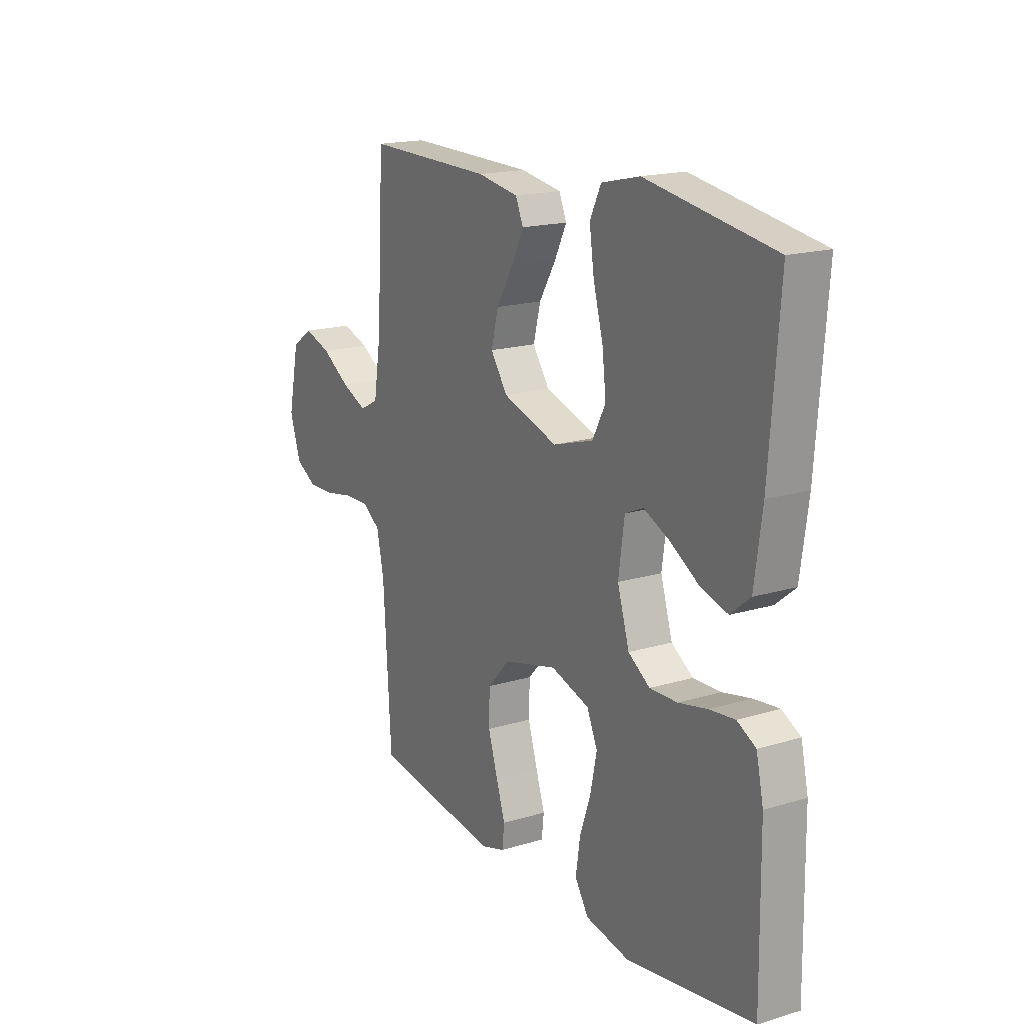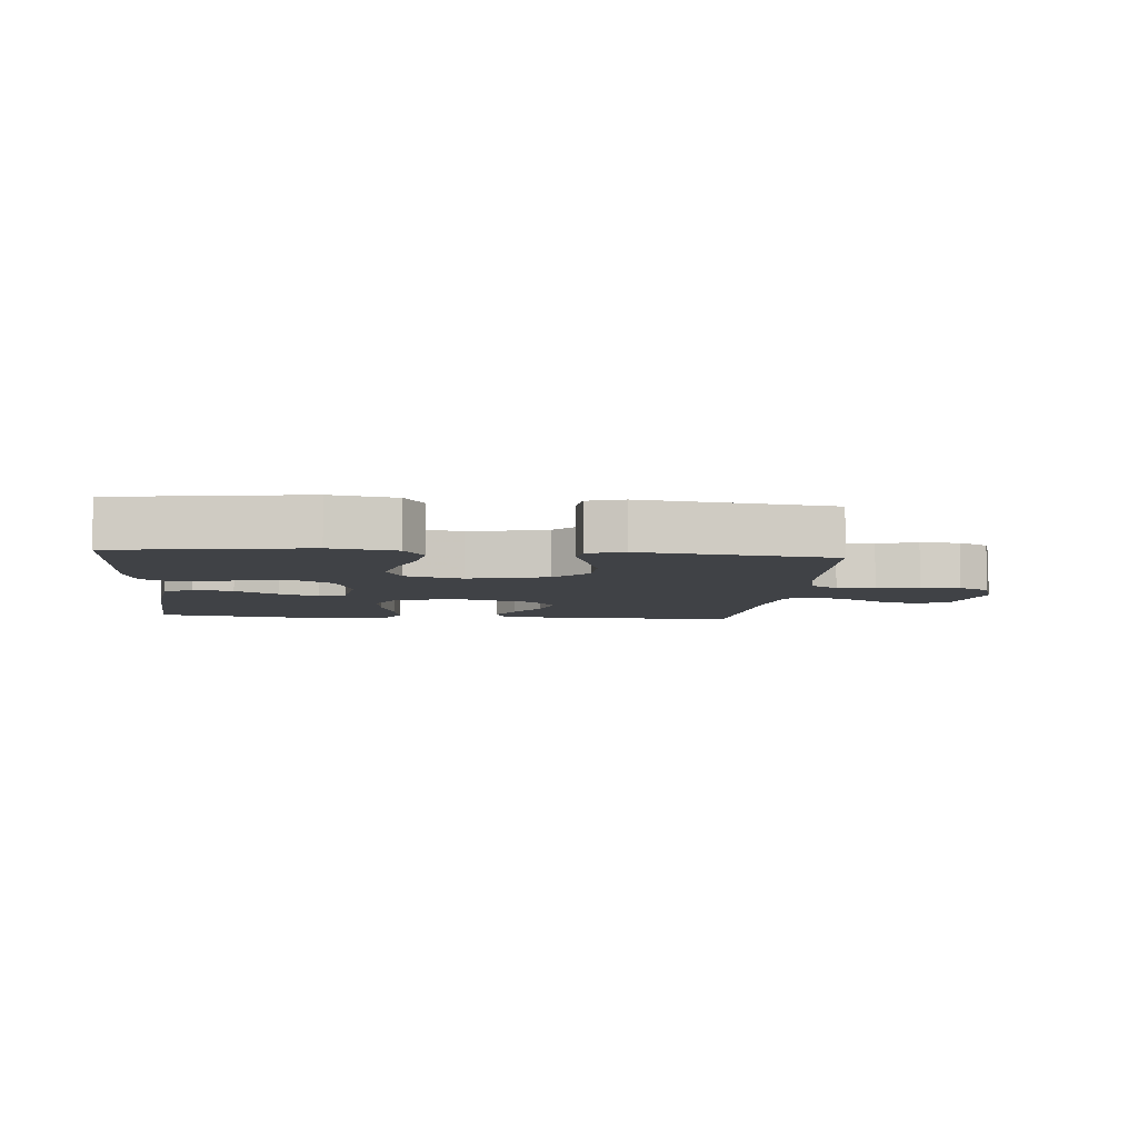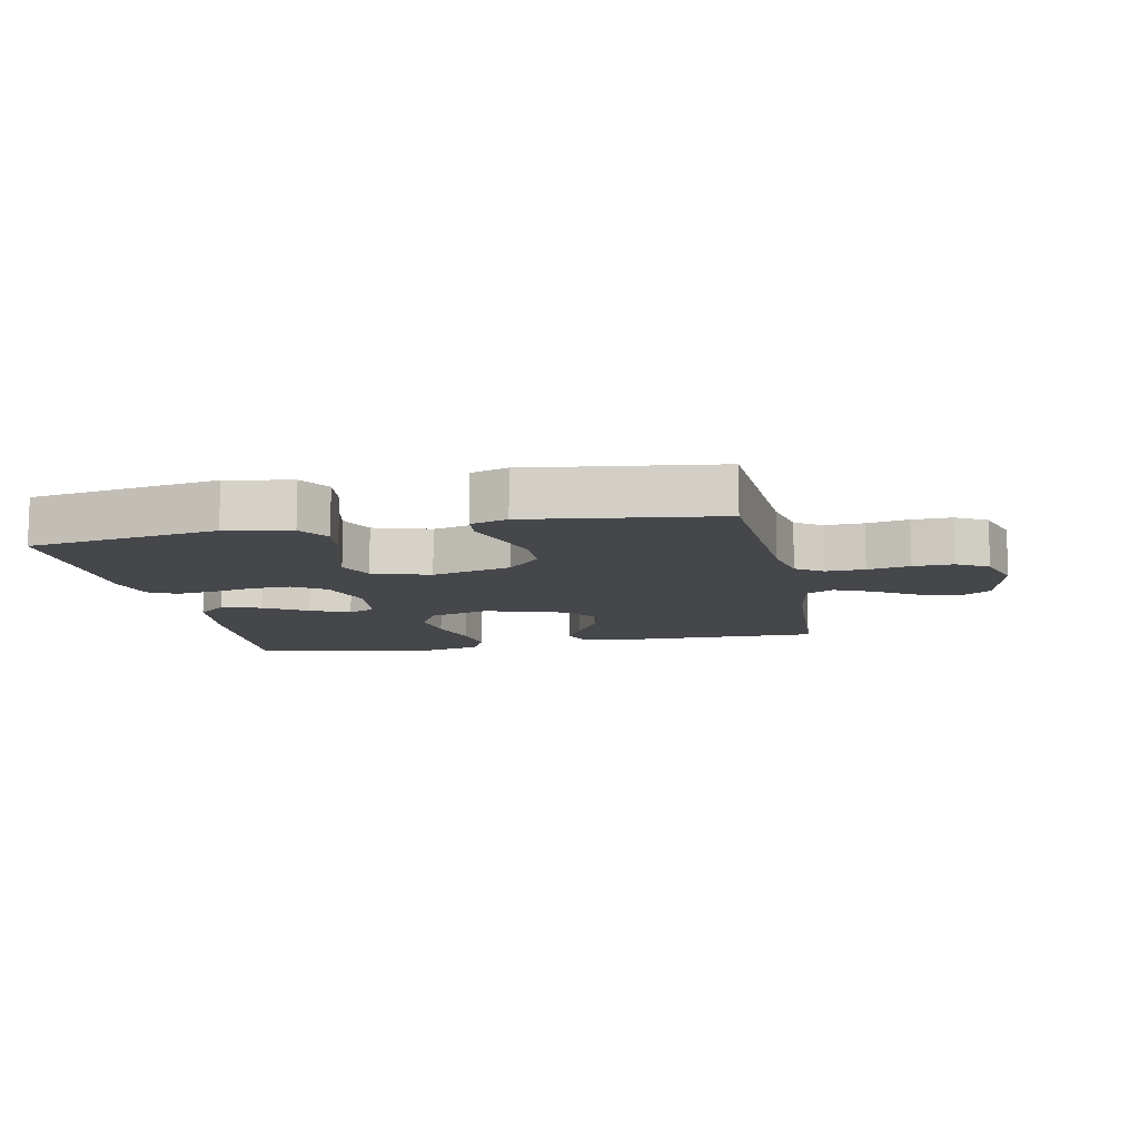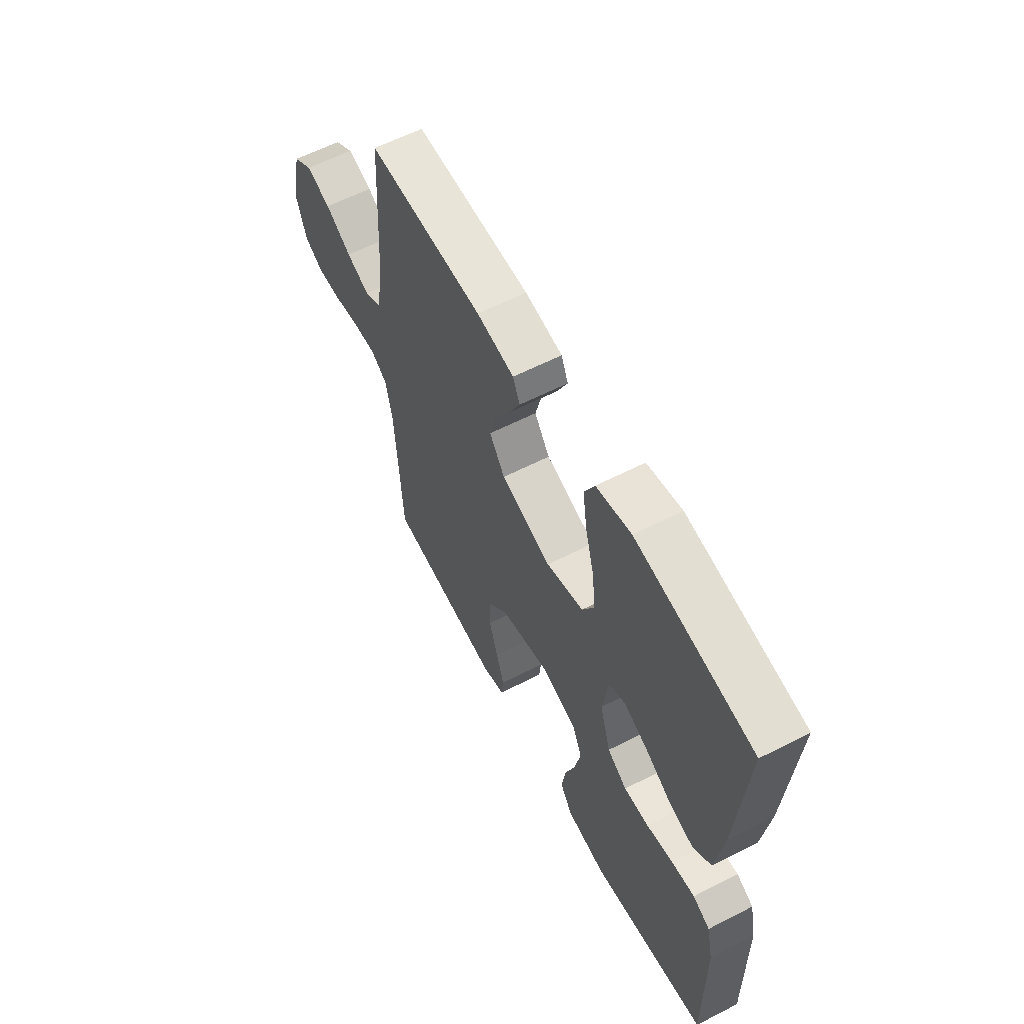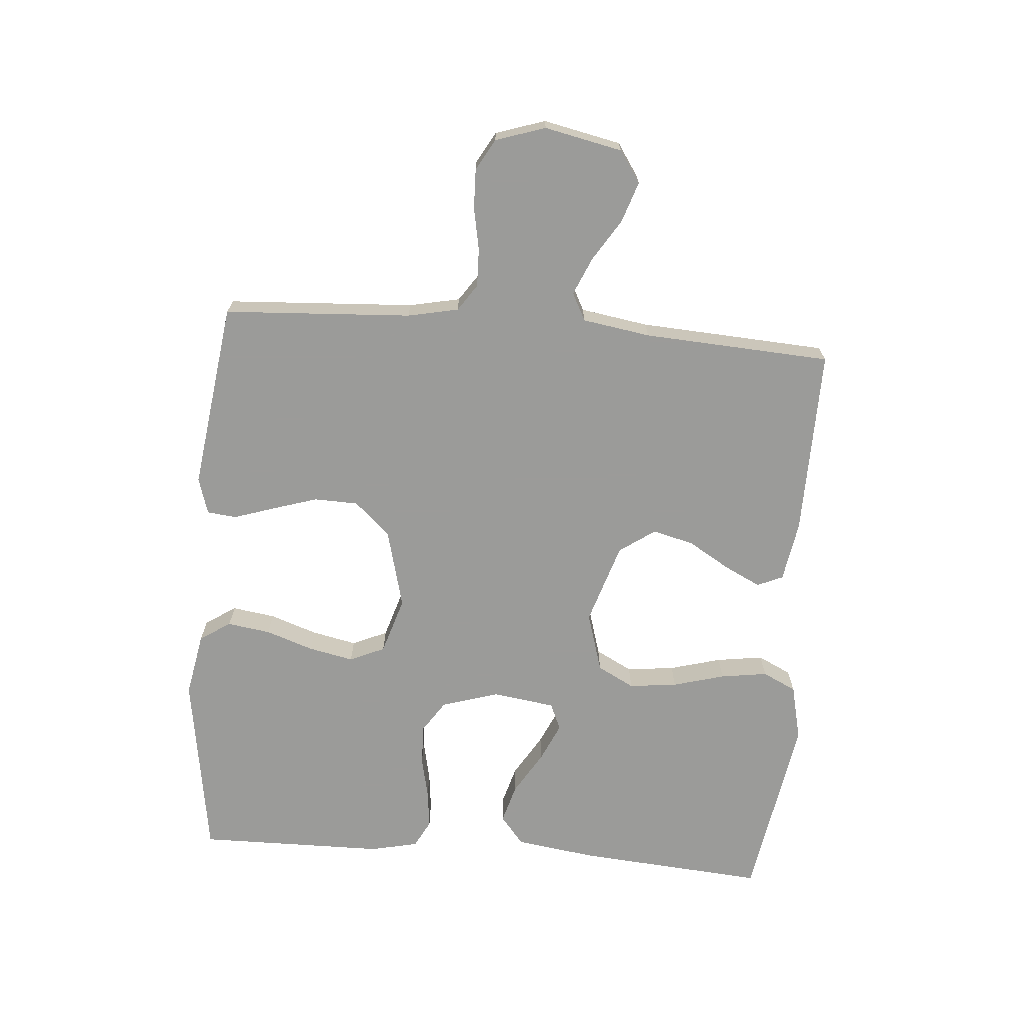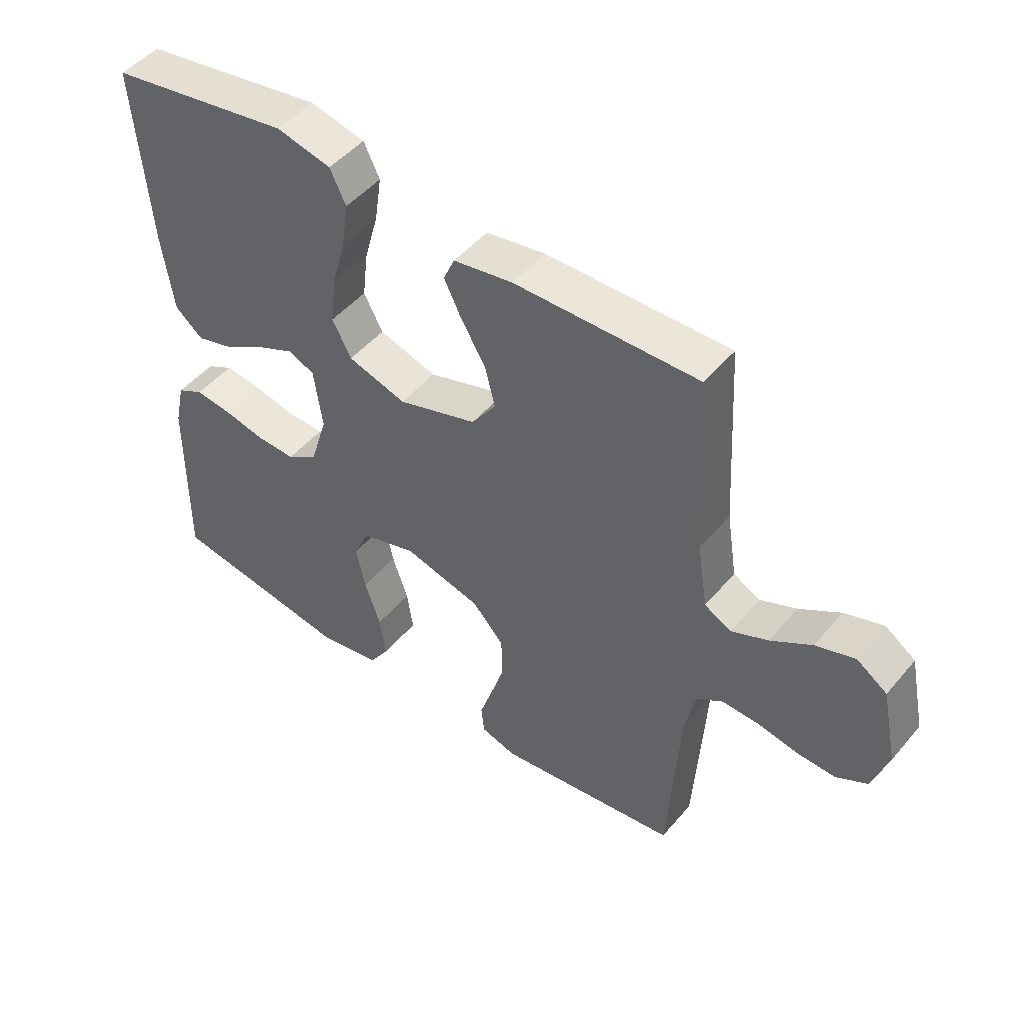
<metadata>
{"format":"obj","ext":"obj","renderer":"f3d","projection":"perspective","resolution":1024,"background":"white","views":[{"elev":17.6,"azim":59.2,"up":"+Z"},{"elev":-6.1,"azim":174.6,"up":"+Y"},{"elev":-10.8,"azim":-168.6,"up":"+Y"},{"elev":60.1,"azim":62.3,"up":"+Z"},{"elev":-69.6,"azim":-94.7,"up":"+Y"},{"elev":48.3,"azim":-141.9,"up":"+Z"}]}
</metadata>
<code>
v 0.5 0.07 0.5
v 0.477 0.07 0.2
v 0.459 0.07 0.07
v 0.413 0.07 0.032
v 0.35 0.07 0.05
v 0.282 0.07 0.091
v 0.22 0.07 0.119
v 0.177 0.07 0.1
v 0.163 0.07 0
v 0.191 0.07 -0.091
v 0.242 0.07 -0.125
v 0.307 0.07 -0.123
v 0.375 0.07 -0.108
v 0.435 0.07 -0.101
v 0.479 0.07 -0.124
v 0.496 0.07 -0.2
v 0.5 0.07 -0.5
v 0.2 0.07 -0.547
v 0.097 0.07 -0.528
v 0.065 0.07 -0.479
v 0.075 0.07 -0.41
v 0.101 0.07 -0.334
v 0.116 0.07 -0.262
v 0.091 0.07 -0.206
v 0 0.07 -0.178
v -0.127 0.07 -0.211
v -0.179 0.07 -0.268
v -0.181 0.07 -0.338
v -0.158 0.07 -0.411
v -0.137 0.07 -0.475
v -0.142 0.07 -0.522
v -0.2 0.07 -0.54
v -0.5 0.07 -0.5
v -0.518 0.07 -0.2
v -0.535 0.07 -0.119
v -0.578 0.07 -0.09
v -0.639 0.07 -0.092
v -0.706 0.07 -0.105
v -0.769 0.07 -0.107
v -0.819 0.07 -0.079
v -0.845 0.07 0
v -0.819 0.07 0.124
v -0.769 0.07 0.158
v -0.705 0.07 0.137
v -0.638 0.07 0.095
v -0.578 0.07 0.069
v -0.534 0.07 0.092
v -0.517 0.07 0.2
v -0.5 0.07 0.5
v -0.2 0.07 0.496
v -0.103 0.07 0.48
v -0.085 0.07 0.439
v -0.113 0.07 0.382
v -0.153 0.07 0.315
v -0.17 0.07 0.249
v -0.13 0.07 0.192
v 0 0.07 0.151
v 0.096 0.07 0.18
v 0.127 0.07 0.239
v 0.118 0.07 0.316
v 0.095 0.07 0.399
v 0.084 0.07 0.474
v 0.11 0.07 0.528
v 0.2 0.07 0.549
v 0.5 0 0.5
v 0.477 0 0.2
v 0.459 0 0.07
v 0.413 0 0.032
v 0.35 0 0.05
v 0.282 0 0.091
v 0.22 0 0.119
v 0.177 0 0.1
v 0.163 0 0
v 0.191 0 -0.091
v 0.242 0 -0.125
v 0.307 0 -0.123
v 0.375 0 -0.108
v 0.435 0 -0.101
v 0.479 0 -0.124
v 0.496 0 -0.2
v 0.5 0 -0.5
v 0.2 0 -0.547
v 0.097 0 -0.528
v 0.065 0 -0.479
v 0.075 0 -0.41
v 0.101 0 -0.334
v 0.116 0 -0.262
v 0.091 0 -0.206
v 0 0 -0.178
v -0.127 0 -0.211
v -0.179 0 -0.268
v -0.181 0 -0.338
v -0.158 0 -0.411
v -0.137 0 -0.475
v -0.142 0 -0.522
v -0.2 0 -0.54
v -0.5 0 -0.5
v -0.518 0 -0.2
v -0.535 0 -0.119
v -0.578 0 -0.09
v -0.639 0 -0.092
v -0.706 0 -0.105
v -0.769 0 -0.107
v -0.819 0 -0.079
v -0.845 0 0
v -0.819 0 0.124
v -0.769 0 0.158
v -0.705 0 0.137
v -0.638 0 0.095
v -0.578 0 0.069
v -0.534 0 0.092
v -0.517 0 0.2
v -0.5 0 0.5
v -0.2 0 0.496
v -0.103 0 0.48
v -0.085 0 0.439
v -0.113 0 0.382
v -0.153 0 0.315
v -0.17 0 0.249
v -0.13 0 0.192
v 0 0 0.151
v 0.096 0 0.18
v 0.127 0 0.239
v 0.118 0 0.316
v 0.095 0 0.399
v 0.084 0 0.474
v 0.11 0 0.528
v 0.2 0 0.549
f 4 5 6
f 3 4 6
f 2 3 6
f 1 2 6
f 64 1 6
f 63 64 6
f 62 63 6
f 61 62 6
f 60 61 6
f 59 60 6 7
f 58 59 7 8
f 57 58 8 9
f 56 57 9 10
f 52 53 54
f 51 52 54
f 50 51 54
f 49 50 54
f 48 49 54
f 47 48 54 55
f 46 47 55 56
f 43 44 45
f 42 43 45
f 41 42 45
f 40 41 45
f 39 40 45
f 38 39 45
f 37 38 45
f 36 37 45 46
f 46 56 10
f 36 46 10
f 35 36 10
f 32 33 34
f 31 32 34
f 30 31 34
f 29 30 34
f 28 29 34 35
f 20 21 22
f 19 20 22
f 18 19 22
f 17 18 22
f 16 17 22
f 15 16 22
f 14 15 22
f 13 14 22
f 12 13 22
f 11 12 22 23
f 10 11 23 24
f 27 28 35
f 26 27 35
f 25 26 35 10
f 10 24 25
f 70 69 68
f 70 68 67
f 70 67 66
f 70 66 65
f 70 65 128
f 70 128 127
f 70 127 126
f 70 126 125
f 70 125 124
f 71 70 124 123
f 72 71 123 122
f 73 72 122 121
f 74 73 121 120
f 118 117 116
f 118 116 115
f 118 115 114
f 118 114 113
f 118 113 112
f 119 118 112 111
f 120 119 111 110
f 109 108 107
f 109 107 106
f 109 106 105
f 109 105 104
f 109 104 103
f 109 103 102
f 109 102 101
f 110 109 101 100
f 74 120 110
f 74 110 100
f 74 100 99
f 98 97 96
f 98 96 95
f 98 95 94
f 98 94 93
f 99 98 93 92
f 86 85 84
f 86 84 83
f 86 83 82
f 86 82 81
f 86 81 80
f 86 80 79
f 86 79 78
f 86 78 77
f 86 77 76
f 87 86 76 75
f 88 87 75 74
f 99 92 91
f 99 91 90
f 74 99 90 89
f 89 88 74
f 1 65 66 2
f 2 66 67 3
f 3 67 68 4
f 4 68 69 5
f 5 69 70 6
f 6 70 71 7
f 7 71 72 8
f 8 72 73 9
f 9 73 74 10
f 10 74 75 11
f 11 75 76 12
f 12 76 77 13
f 13 77 78 14
f 14 78 79 15
f 15 79 80 16
f 16 80 81 17
f 17 81 82 18
f 18 82 83 19
f 19 83 84 20
f 20 84 85 21
f 21 85 86 22
f 22 86 87 23
f 23 87 88 24
f 24 88 89 25
f 25 89 90 26
f 26 90 91 27
f 27 91 92 28
f 28 92 93 29
f 29 93 94 30
f 30 94 95 31
f 31 95 96 32
f 32 96 97 33
f 33 97 98 34
f 34 98 99 35
f 35 99 100 36
f 36 100 101 37
f 37 101 102 38
f 38 102 103 39
f 39 103 104 40
f 40 104 105 41
f 41 105 106 42
f 42 106 107 43
f 43 107 108 44
f 44 108 109 45
f 45 109 110 46
f 46 110 111 47
f 47 111 112 48
f 48 112 113 49
f 49 113 114 50
f 50 114 115 51
f 51 115 116 52
f 52 116 117 53
f 53 117 118 54
f 54 118 119 55
f 55 119 120 56
f 56 120 121 57
f 57 121 122 58
f 58 122 123 59
f 59 123 124 60
f 60 124 125 61
f 61 125 126 62
f 62 126 127 63
f 63 127 128 64
f 64 128 65 1

</code>
